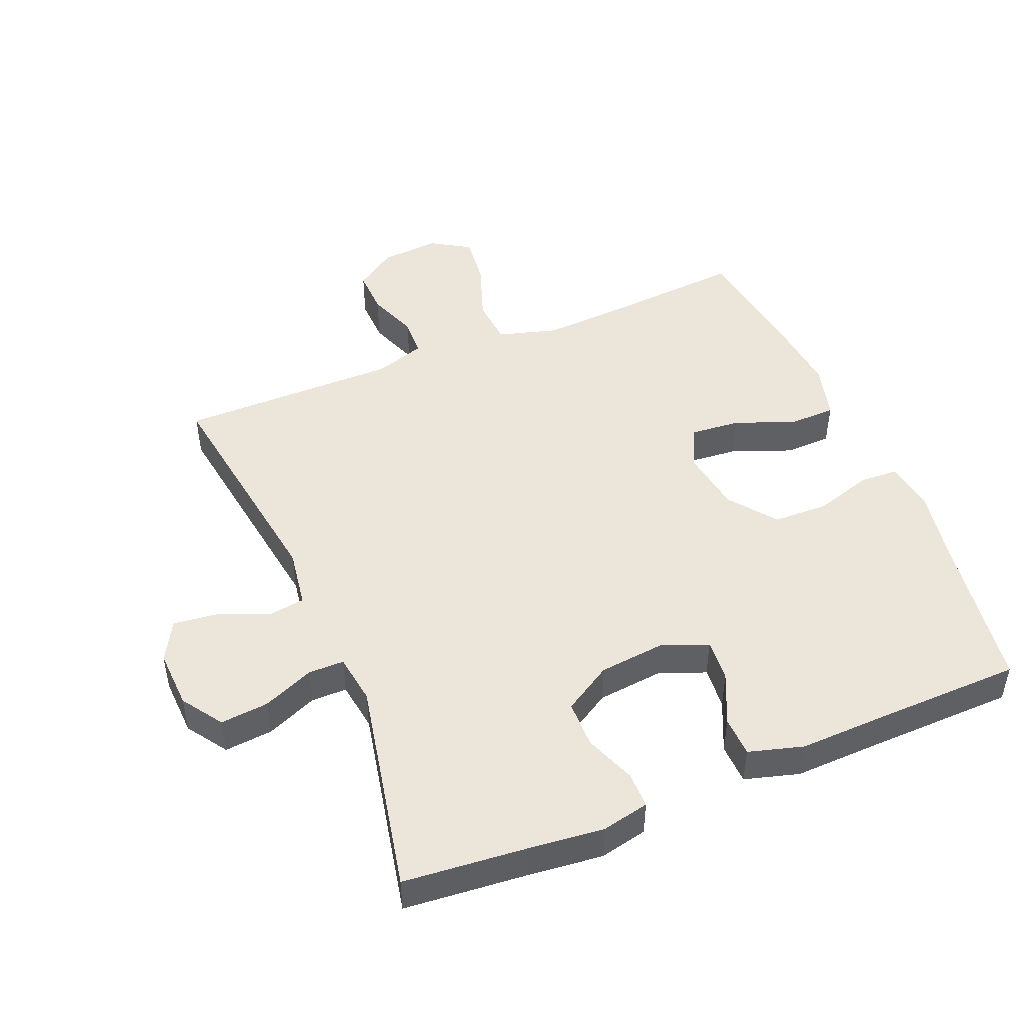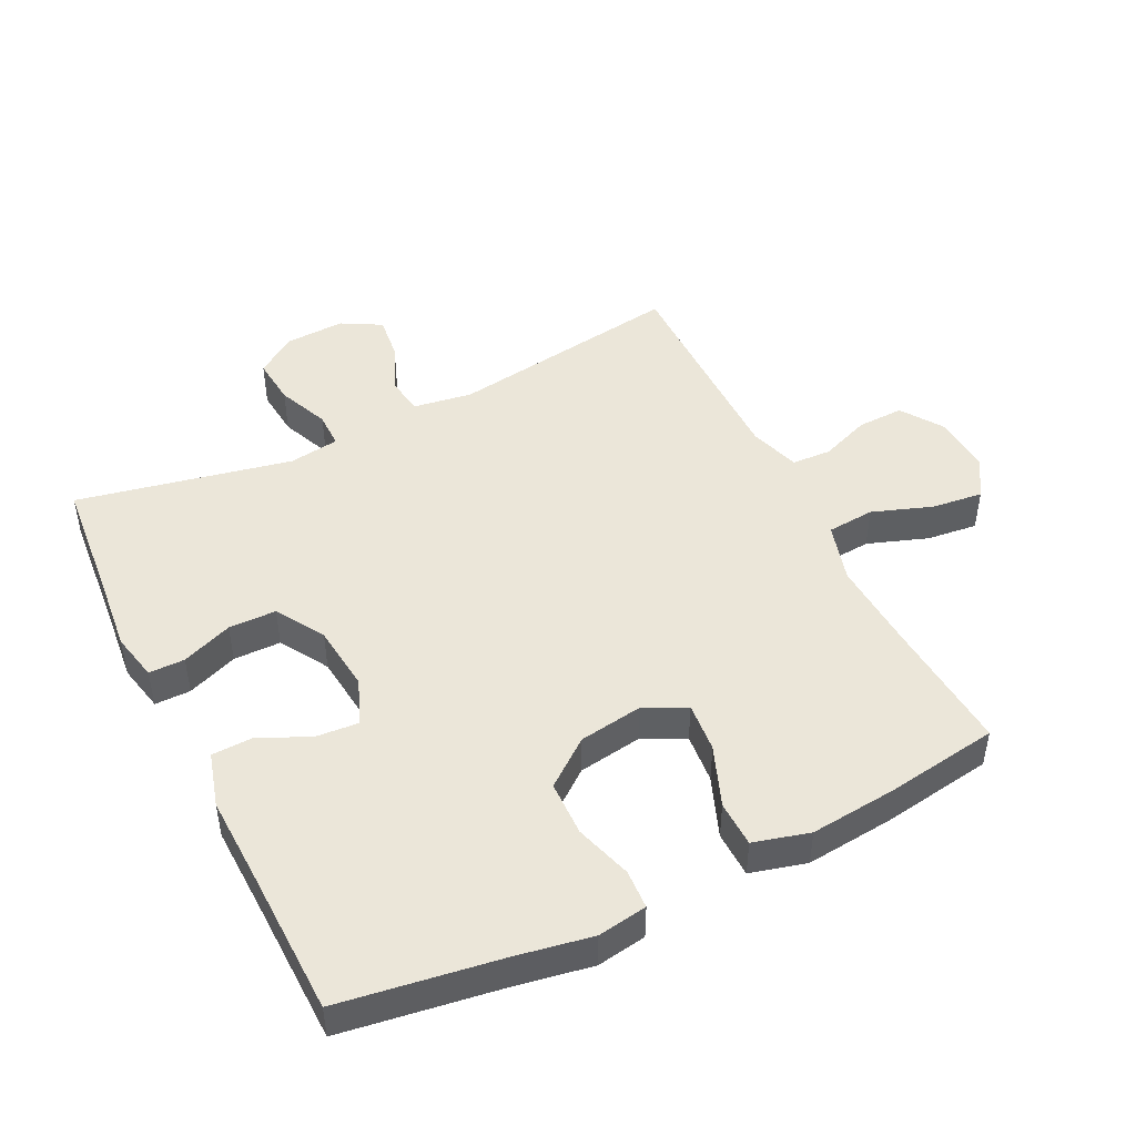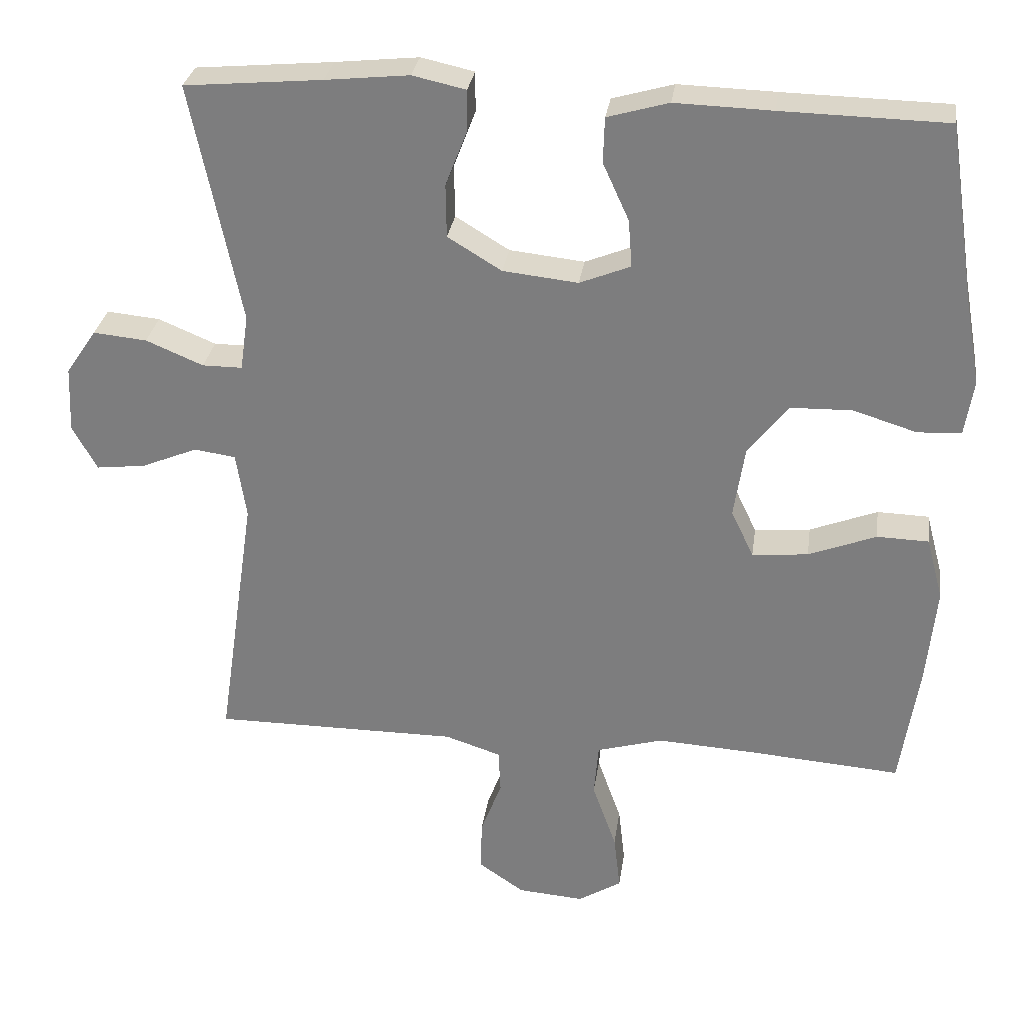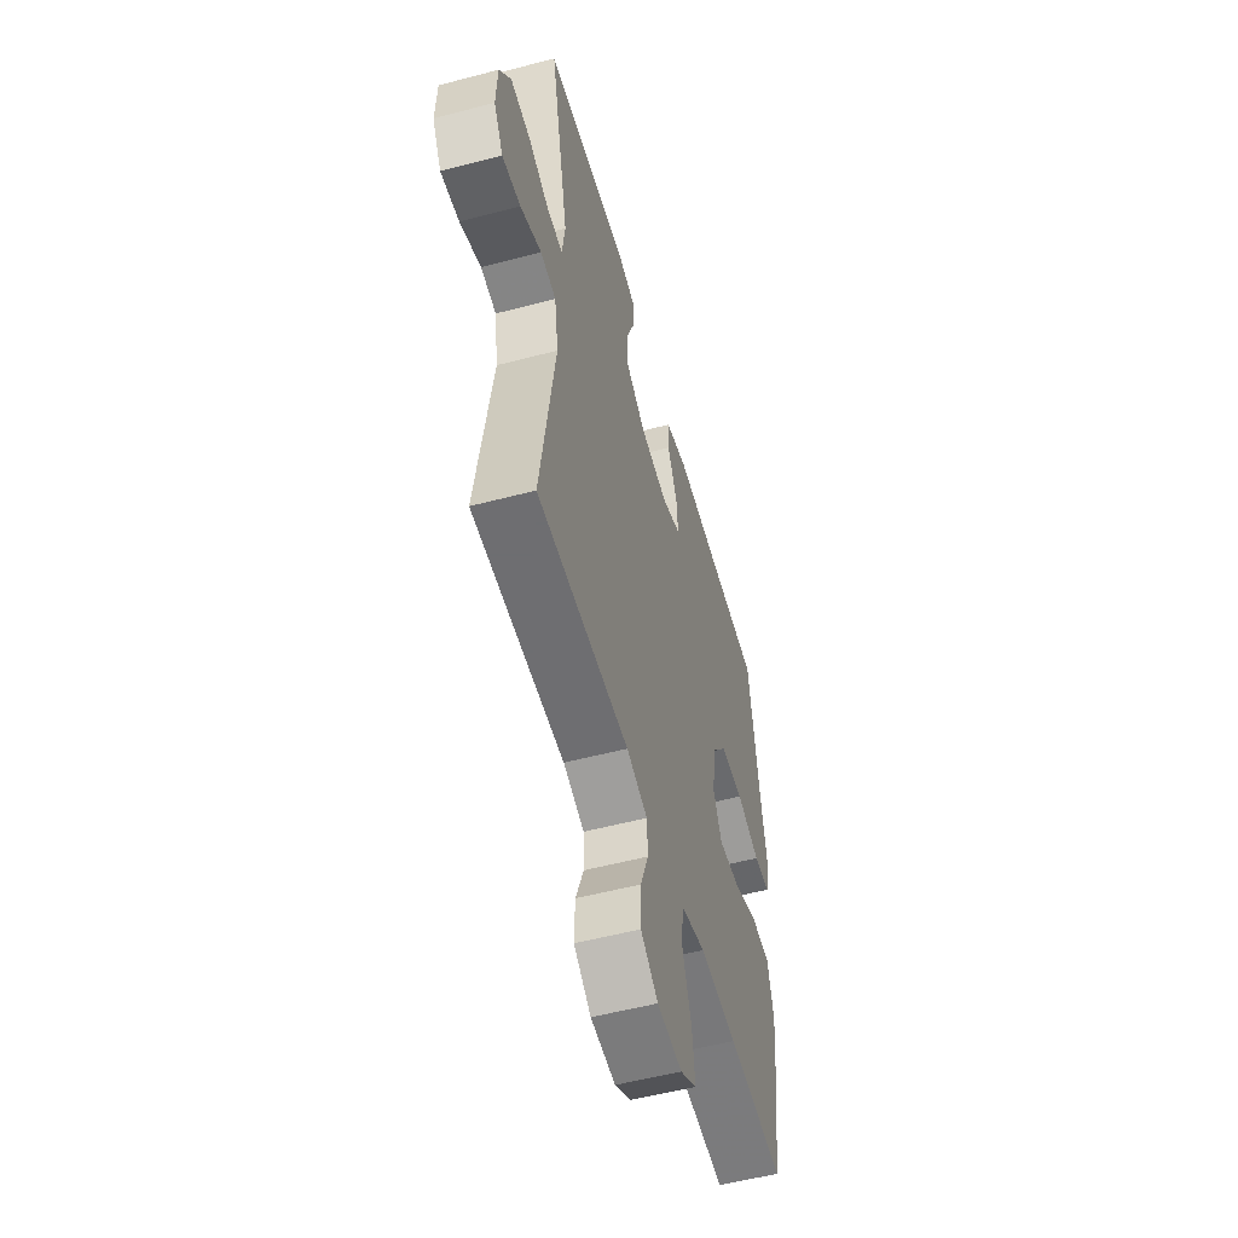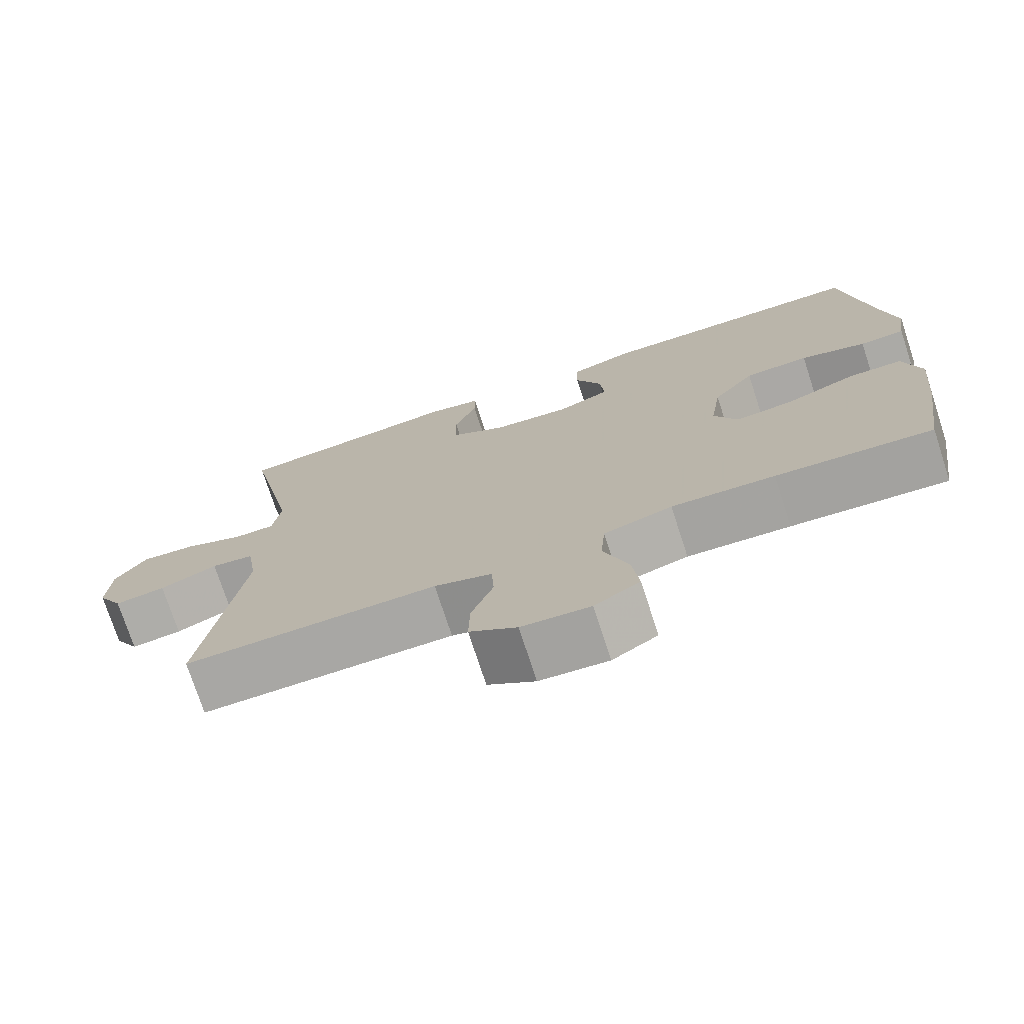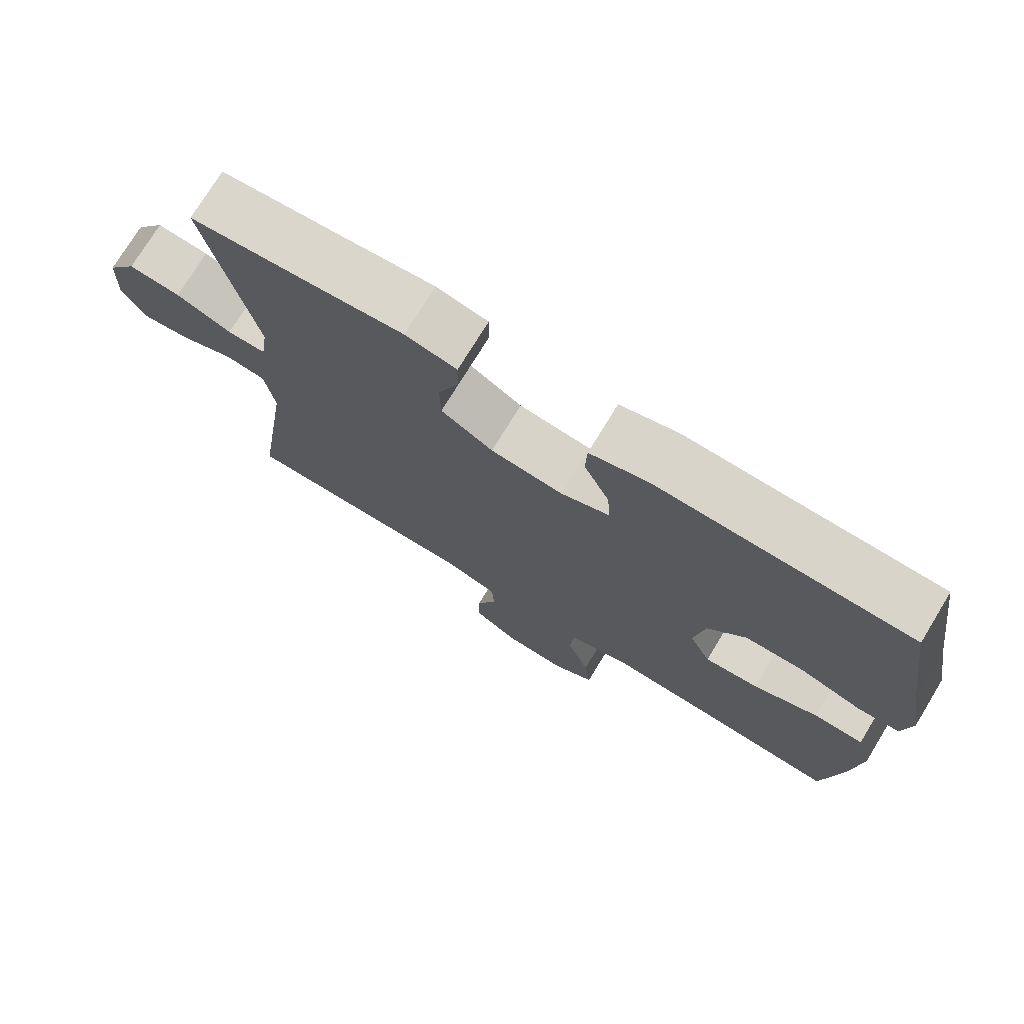
<metadata>
{"format":"obj","ext":"obj","renderer":"f3d","projection":"perspective","resolution":1024,"background":"white","views":[{"elev":47.4,"azim":-22.5,"up":"+Y"},{"elev":47.2,"azim":63.7,"up":"+Y"},{"elev":29.6,"azim":8.0,"up":"+Z"},{"elev":-54.4,"azim":-74.4,"up":"+Z"},{"elev":-74.6,"azim":18.1,"up":"+Z"},{"elev":74.7,"azim":31.4,"up":"+Z"}]}
</metadata>
<code>
v 0.5 0.07 -0.5
v 0.293 0.07 -0.484
v 0.156 0.07 -0.476
v 0.065 0.07 -0.502
v 0.059 0.07 -0.575
v 0.092 0.07 -0.668
v 0.101 0.07 -0.746
v 0.041 0.07 -0.783
v -0.05 0.07 -0.776
v -0.113 0.07 -0.733
v -0.111 0.07 -0.662
v -0.082 0.07 -0.585
v -0.085 0.07 -0.525
v -0.162 0.07 -0.5
v -0.28 0.07 -0.5
v -0.5 0.07 -0.5
v -0.447 0.07 -0.14
v -0.461 0.07 -0.049
v -0.518 0.07 -0.041
v -0.595 0.07 -0.073
v -0.663 0.07 -0.081
v -0.697 0.07 -0.02
v -0.693 0.07 0.071
v -0.651 0.07 0.133
v -0.577 0.07 0.126
v -0.498 0.07 0.093
v -0.443 0.07 0.093
v -0.432 0.07 0.17
v -0.5 0.07 0.5
v -0.311 0.07 0.517
v -0.196 0.07 0.529
v -0.123 0.07 0.513
v -0.123 0.07 0.458
v -0.153 0.07 0.38
v -0.152 0.07 0.307
v -0.078 0.07 0.262
v 0.025 0.07 0.251
v 0.095 0.07 0.279
v 0.09 0.07 0.344
v 0.054 0.07 0.423
v 0.056 0.07 0.485
v 0.14 0.07 0.509
v 0.273 0.07 0.505
v 0.5 0.07 0.5
v 0.537 0.07 0.256
v 0.558 0.07 0.139
v 0.546 0.07 0.063
v 0.486 0.07 0.06
v 0.399 0.07 0.087
v 0.314 0.07 0.085
v 0.259 0.07 0.014
v 0.244 0.07 -0.084
v 0.275 0.07 -0.149
v 0.352 0.07 -0.142
v 0.445 0.07 -0.106
v 0.516 0.07 -0.108
v 0.539 0.07 -0.194
v 0.526 0.07 -0.327
v 0.5 0 -0.5
v 0.293 0 -0.484
v 0.156 0 -0.476
v 0.065 0 -0.502
v 0.059 0 -0.575
v 0.092 0 -0.668
v 0.101 0 -0.746
v 0.041 0 -0.783
v -0.05 0 -0.776
v -0.113 0 -0.733
v -0.111 0 -0.662
v -0.082 0 -0.585
v -0.085 0 -0.525
v -0.162 0 -0.5
v -0.28 0 -0.5
v -0.5 0 -0.5
v -0.447 0 -0.14
v -0.461 0 -0.049
v -0.518 0 -0.041
v -0.595 0 -0.073
v -0.663 0 -0.081
v -0.697 0 -0.02
v -0.693 0 0.071
v -0.651 0 0.133
v -0.577 0 0.126
v -0.498 0 0.093
v -0.443 0 0.093
v -0.432 0 0.17
v -0.5 0 0.5
v -0.311 0 0.517
v -0.196 0 0.529
v -0.123 0 0.513
v -0.123 0 0.458
v -0.153 0 0.38
v -0.152 0 0.307
v -0.078 0 0.262
v 0.025 0 0.251
v 0.095 0 0.279
v 0.09 0 0.344
v 0.054 0 0.423
v 0.056 0 0.485
v 0.14 0 0.509
v 0.273 0 0.505
v 0.5 0 0.5
v 0.537 0 0.256
v 0.558 0 0.139
v 0.546 0 0.063
v 0.486 0 0.06
v 0.399 0 0.087
v 0.314 0 0.085
v 0.259 0 0.014
v 0.244 0 -0.084
v 0.275 0 -0.149
v 0.352 0 -0.142
v 0.445 0 -0.106
v 0.516 0 -0.108
v 0.539 0 -0.194
v 0.526 0 -0.327
f 58 1 2
f 57 58 2
f 56 57 2
f 55 56 2
f 54 55 2
f 53 54 2 3
f 52 53 3 4
f 51 52 4
f 47 48 49
f 46 47 49
f 45 46 49
f 45 49 50
f 44 45 50
f 43 44 50
f 43 50 51
f 42 43 51
f 41 42 51
f 40 41 51
f 39 40 51
f 32 33 34
f 31 32 34
f 30 31 34
f 30 34 35
f 29 30 35
f 28 29 35
f 27 28 35 36
f 24 25 26
f 23 24 26
f 22 23 26
f 21 22 26
f 20 21 26
f 19 20 26
f 18 19 26 27
f 27 36 37
f 18 27 37
f 17 18 37
f 10 11 12
f 9 10 12
f 8 9 12
f 7 8 12
f 6 7 12
f 5 6 12
f 4 5 12 13
f 51 4 13 14
f 38 39 51
f 37 38 51
f 17 37 51
f 16 17 51
f 15 16 51
f 14 15 51
f 60 59 116
f 60 116 115
f 60 115 114
f 60 114 113
f 60 113 112
f 61 60 112 111
f 62 61 111 110
f 62 110 109
f 107 106 105
f 107 105 104
f 107 104 103
f 108 107 103
f 108 103 102
f 108 102 101
f 109 108 101
f 109 101 100
f 109 100 99
f 109 99 98
f 109 98 97
f 92 91 90
f 92 90 89
f 92 89 88
f 93 92 88
f 93 88 87
f 93 87 86
f 94 93 86 85
f 84 83 82
f 84 82 81
f 84 81 80
f 84 80 79
f 84 79 78
f 84 78 77
f 85 84 77 76
f 95 94 85
f 95 85 76
f 95 76 75
f 70 69 68
f 70 68 67
f 70 67 66
f 70 66 65
f 70 65 64
f 70 64 63
f 71 70 63 62
f 72 71 62 109
f 109 97 96
f 109 96 95
f 109 95 75
f 109 75 74
f 109 74 73
f 109 73 72
f 1 59 60 2
f 2 60 61 3
f 3 61 62 4
f 4 62 63 5
f 5 63 64 6
f 6 64 65 7
f 7 65 66 8
f 8 66 67 9
f 9 67 68 10
f 10 68 69 11
f 11 69 70 12
f 12 70 71 13
f 13 71 72 14
f 14 72 73 15
f 15 73 74 16
f 16 74 75 17
f 17 75 76 18
f 18 76 77 19
f 19 77 78 20
f 20 78 79 21
f 21 79 80 22
f 22 80 81 23
f 23 81 82 24
f 24 82 83 25
f 25 83 84 26
f 26 84 85 27
f 27 85 86 28
f 28 86 87 29
f 29 87 88 30
f 30 88 89 31
f 31 89 90 32
f 32 90 91 33
f 33 91 92 34
f 34 92 93 35
f 35 93 94 36
f 36 94 95 37
f 37 95 96 38
f 38 96 97 39
f 39 97 98 40
f 40 98 99 41
f 41 99 100 42
f 42 100 101 43
f 43 101 102 44
f 44 102 103 45
f 45 103 104 46
f 46 104 105 47
f 47 105 106 48
f 48 106 107 49
f 49 107 108 50
f 50 108 109 51
f 51 109 110 52
f 52 110 111 53
f 53 111 112 54
f 54 112 113 55
f 55 113 114 56
f 56 114 115 57
f 57 115 116 58
f 58 116 59 1

</code>
